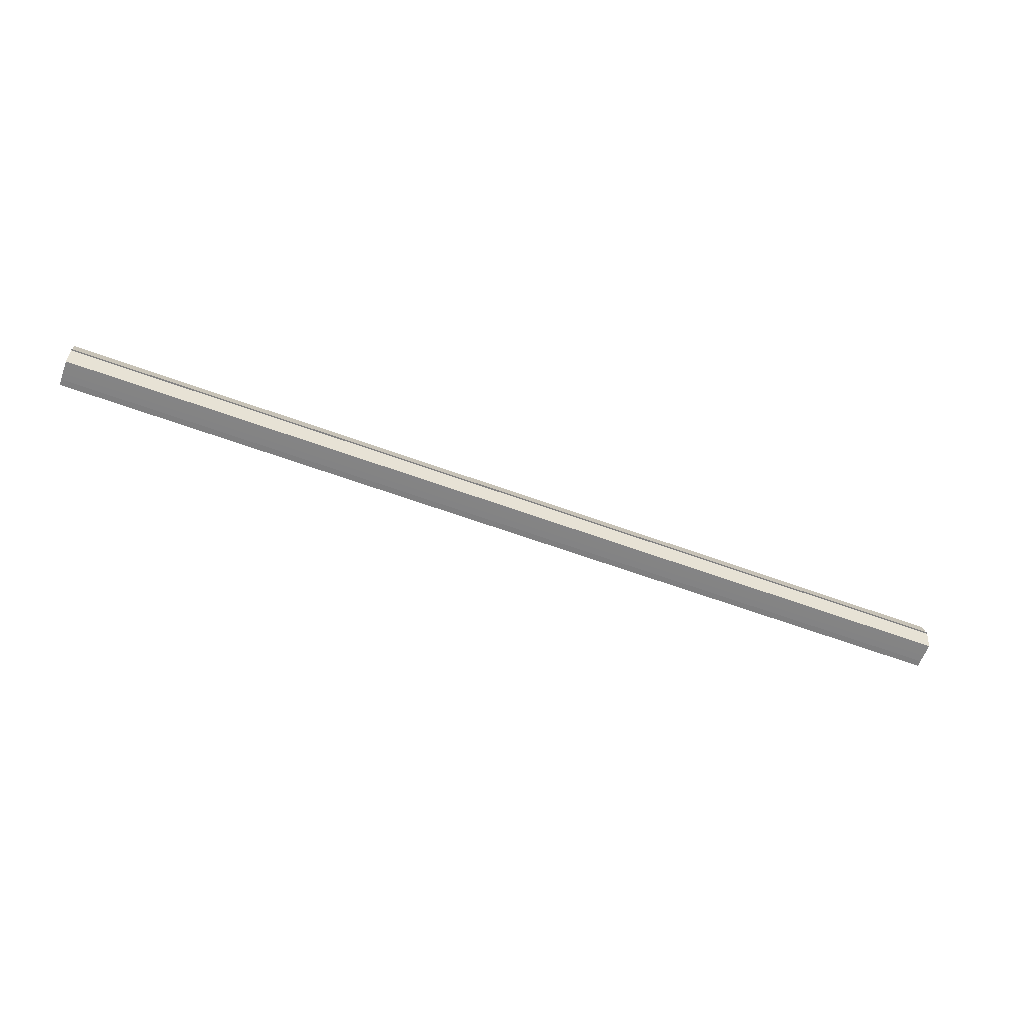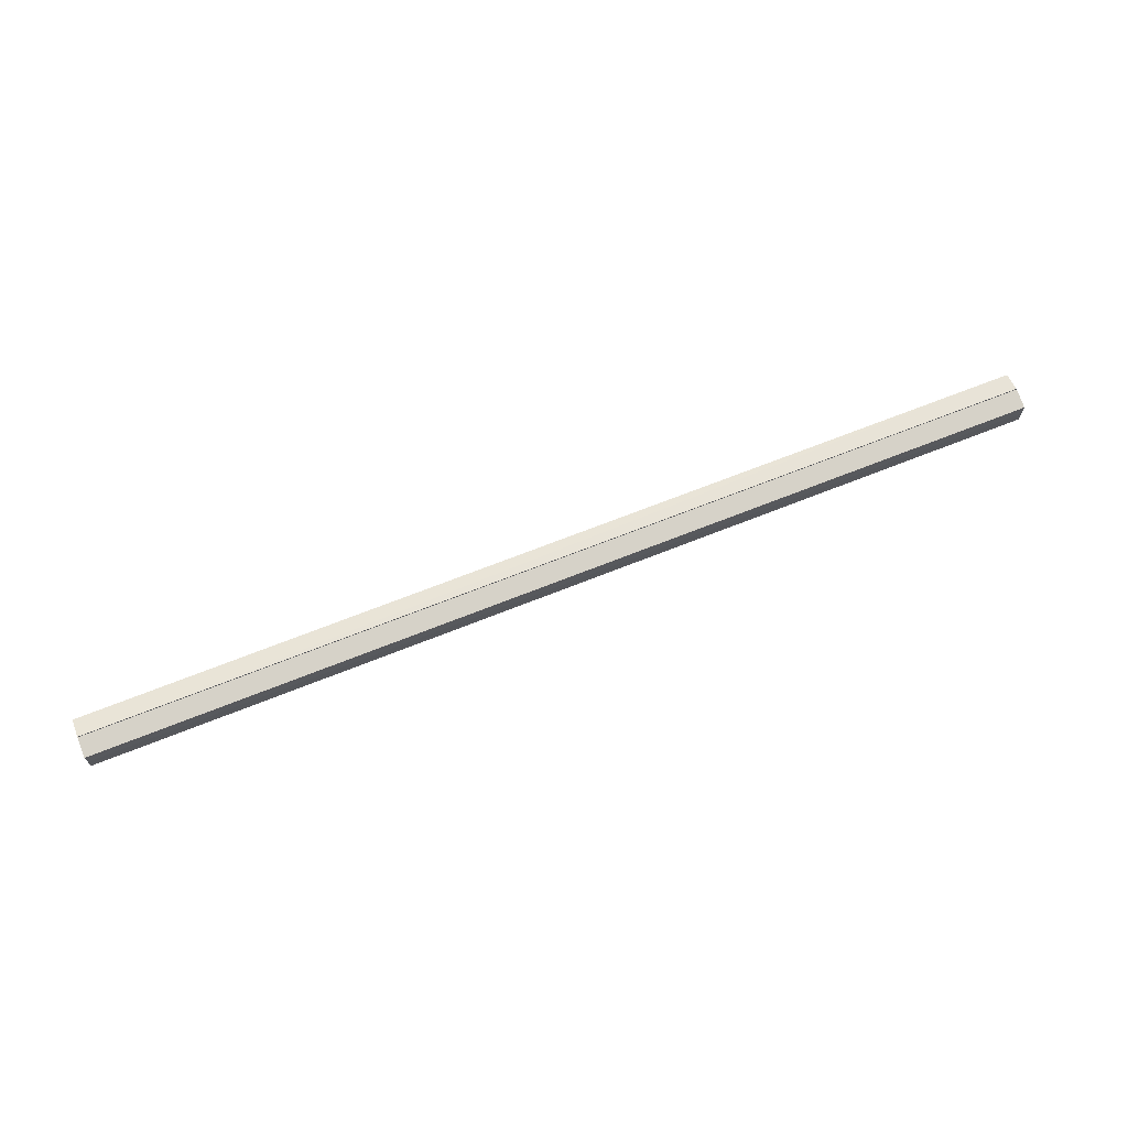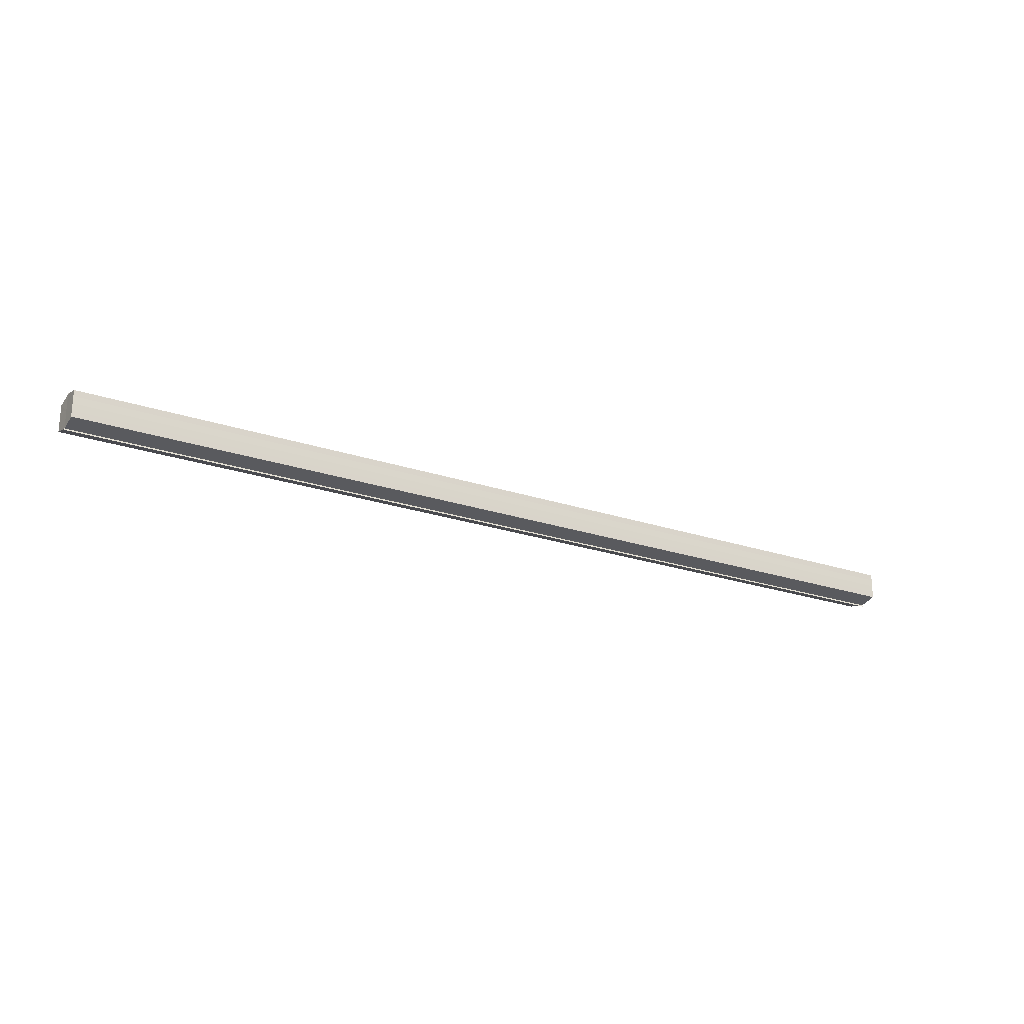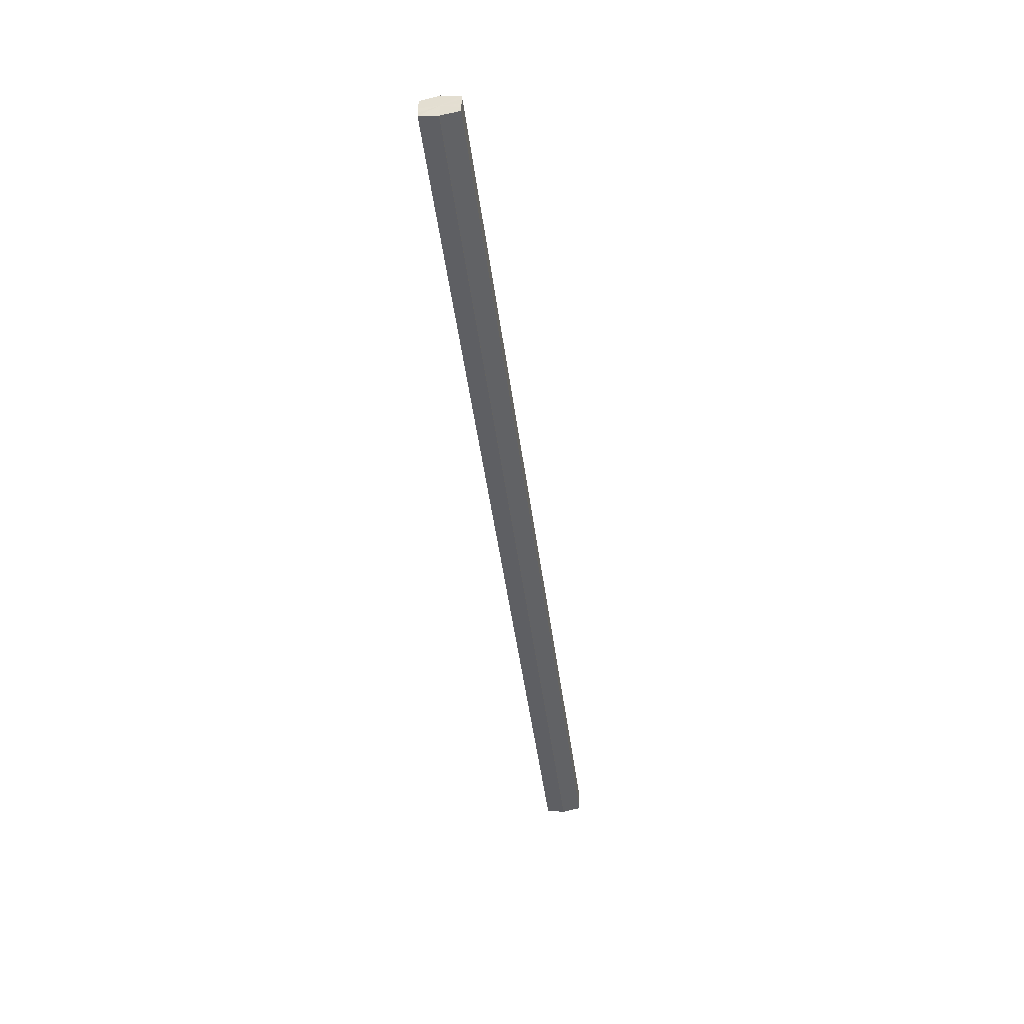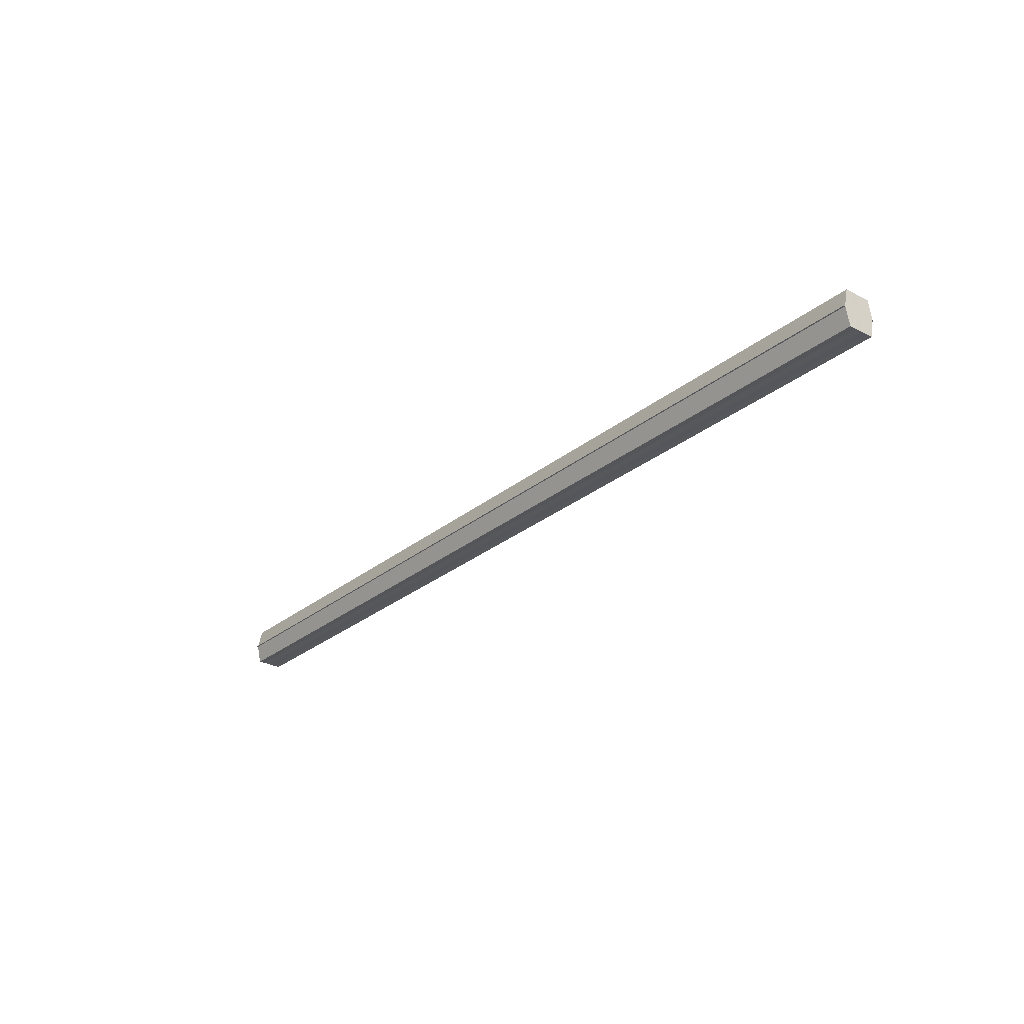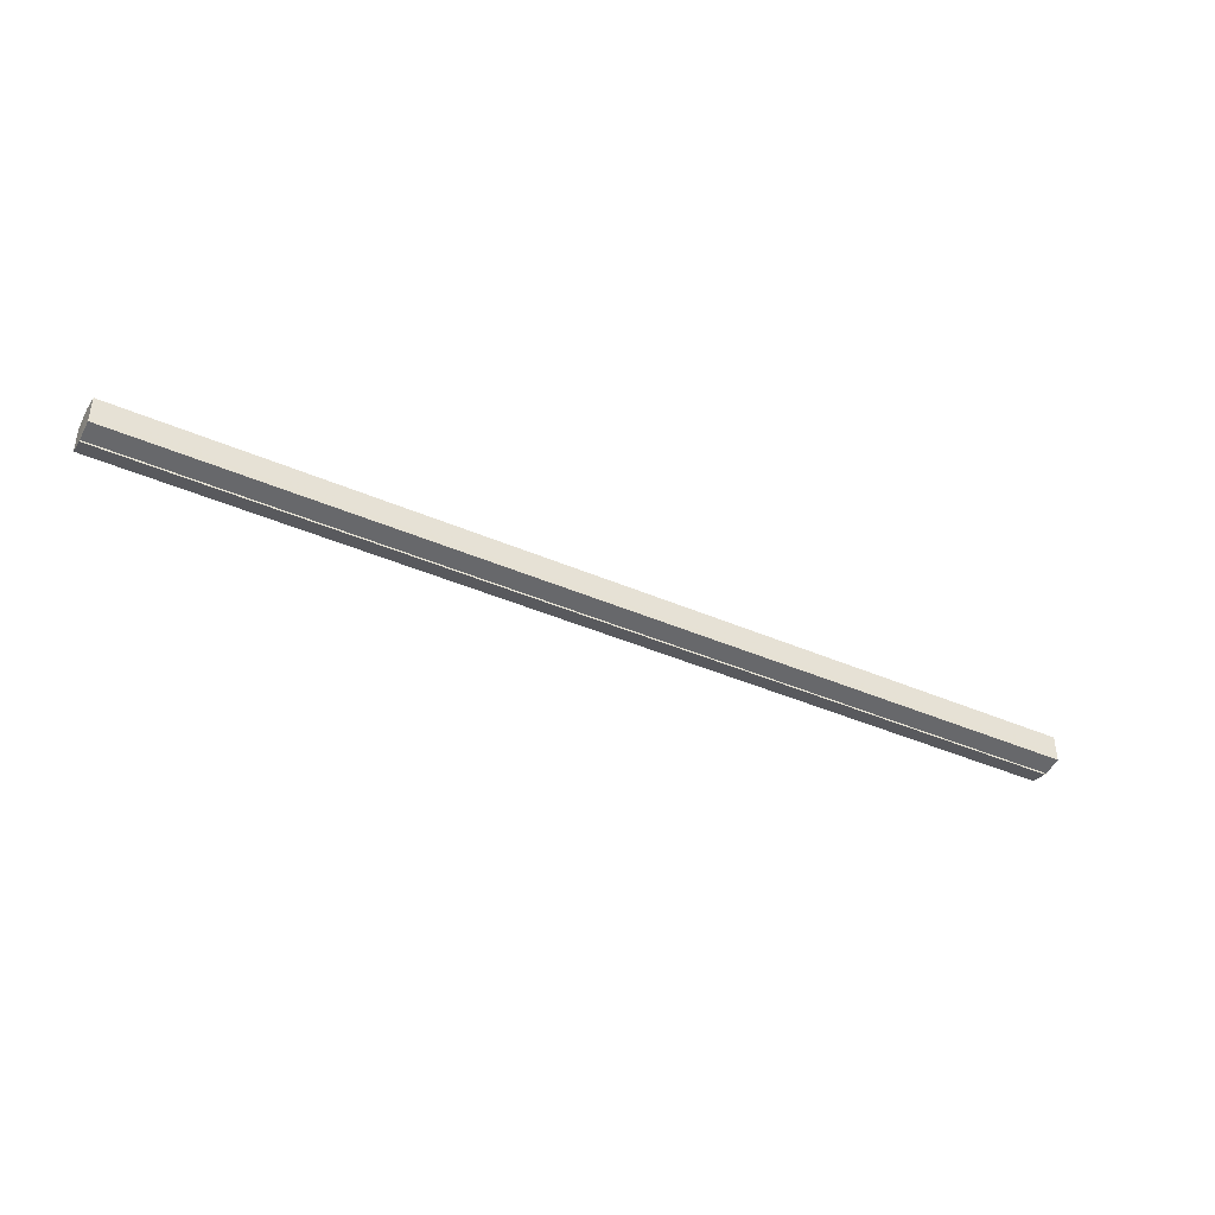
<metadata>
{"format":"obj","ext":"obj","renderer":"f3d","projection":"perspective","resolution":1024,"background":"white","views":[{"elev":-61.3,"azim":-20.6,"up":"+Y"},{"elev":68.1,"azim":-21.8,"up":"+Z"},{"elev":-22.6,"azim":-30.5,"up":"+Z"},{"elev":-48.5,"azim":-82.4,"up":"+Z"},{"elev":-27.4,"azim":51.2,"up":"+Y"},{"elev":-40.9,"azim":152.0,"up":"+Z"}]}
</metadata>
<code>
o 3584
v 2221 1911 15.58
v 2221 1911 15.58
v 2220 1911 15.58
v 2221 1911 15.57
v 2220 1911 15.58
v 2221 1911 15.58
v 2220 1911 15.58
v 2221 1911 15.57
v 2220 1911 15.57
v 2221 1911 15.59
v 2220 1911 15.59
v 2221 1911 15.57
v 2220 1911 15.57
v 2221 1911 15.59
v 2220 1911 15.59
v 2221 1911 15.59
v 2221 1911 15.59
v 2220 1911 15.59
v 2221 1911 15.59
v 2220 1911 15.59
v 2221 1911 15.58
v 2220 1911 15.58
v 2221 1911 15.58
v 2220 1911 15.58
v 2221 1911 15.58
v 2220 1911 15.58
v 2221 1911 15.57
v 2220 1911 15.57
v 2221 1911 15.57
v 2220 1911 15.57
v 2221 1911 15.58
v 2221 1911 15.57
v 2221 1911 15.58
v 2221 1911 15.57
v 2221 1911 15.58
v 2221 1911 15.58
v 2221 1911 15.58
v 2221 1911 15.58
v 2221 1911 15.59
v 2221 1911 15.58
v 2221 1911 15.59
v 2221 1911 15.59
v 2220 1911 15.59
v 2220 1911 15.59
v 2220 1911 15.59
v 2220 1911 15.58
v 2221 1911 15.59
v 2221 1911 15.59
v 2221 1911 15.59
v 2220 1911 15.58
v 2221 1911 15.58
v 2221 1911 15.59
v 2220 1911 15.59
v 2220 1911 15.58
v 2221 1911 15.58
v 2221 1911 15.58
v 2220 1911 15.58
v 2220 1911 15.57
v 2221 1911 15.58
v 2221 1911 15.58
v 2220 1911 15.58
v 2221 1911 15.58
v 2220 1911 15.58
v 2221 1911 15.57
v 2220 1911 15.57
v 2220 1911 15.57
v 2221 1911 15.57
v 2221 1911 15.57
v 2221 1911 15.57
v 2221 1911 15.57
v 2220 1911 15.57
v 2220 1911 15.58
v 2220 1911 15.58
v 2220 1911 15.58
v 2220 1911 15.58
v 2220 1911 15.57
v 2220 1911 15.59
v 2220 1911 15.57
v 2220 1911 15.59
v 2220 1911 15.57
v 2220 1911 15.59
v 2220 1911 15.58
v 2220 1911 15.58
v 2220 1911 15.58
f 1 2 3
f 2 4 5
f 6 1 7
f 4 8 9
f 10 6 11
f 12 8 13
f 14 10 15
f 14 16 15
f 15 17 18
f 15 19 20
f 20 21 22
f 22 23 24
f 24 25 26
f 26 27 28
f 28 29 30
f 13 29 30
f 31 32 29
f 31 33 32
f 31 29 34
f 31 35 33
f 31 34 36
f 31 37 35
f 31 36 38
f 31 39 37
f 31 38 40
f 31 40 41
f 31 42 39
f 31 41 42
f 43 42 44
f 45 42 44
f 46 47 43
f 48 49 45
f 50 51 46
f 52 49 53
f 54 55 50
f 56 52 57
f 58 59 54
f 60 56 61
f 62 60 63
f 64 62 65
f 66 67 58
f 68 64 66
f 68 69 66
f 66 70 71
f 72 73 74
f 72 75 73
f 72 74 76
f 72 77 75
f 72 76 78
f 72 79 77
f 72 78 80
f 72 81 79
f 72 80 82
f 72 83 81
f 72 82 84
f 72 84 83

</code>
